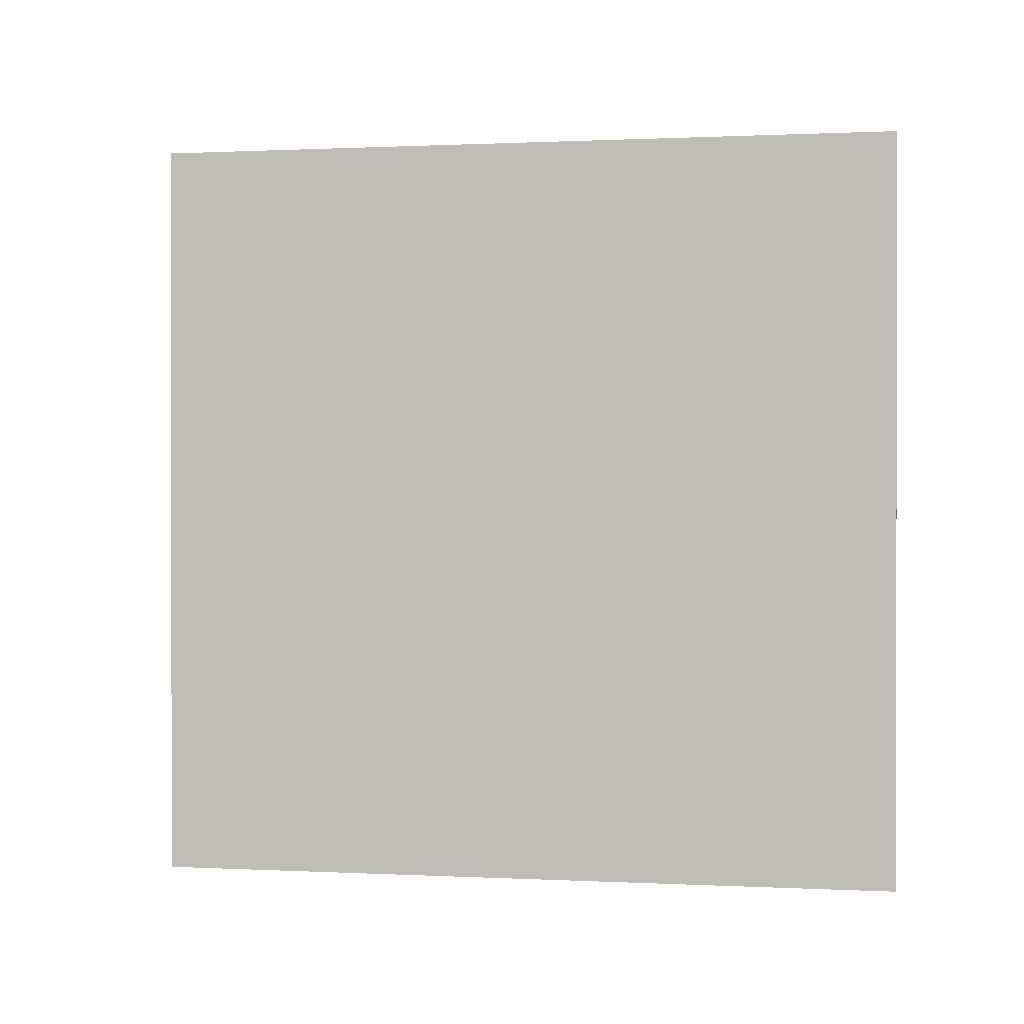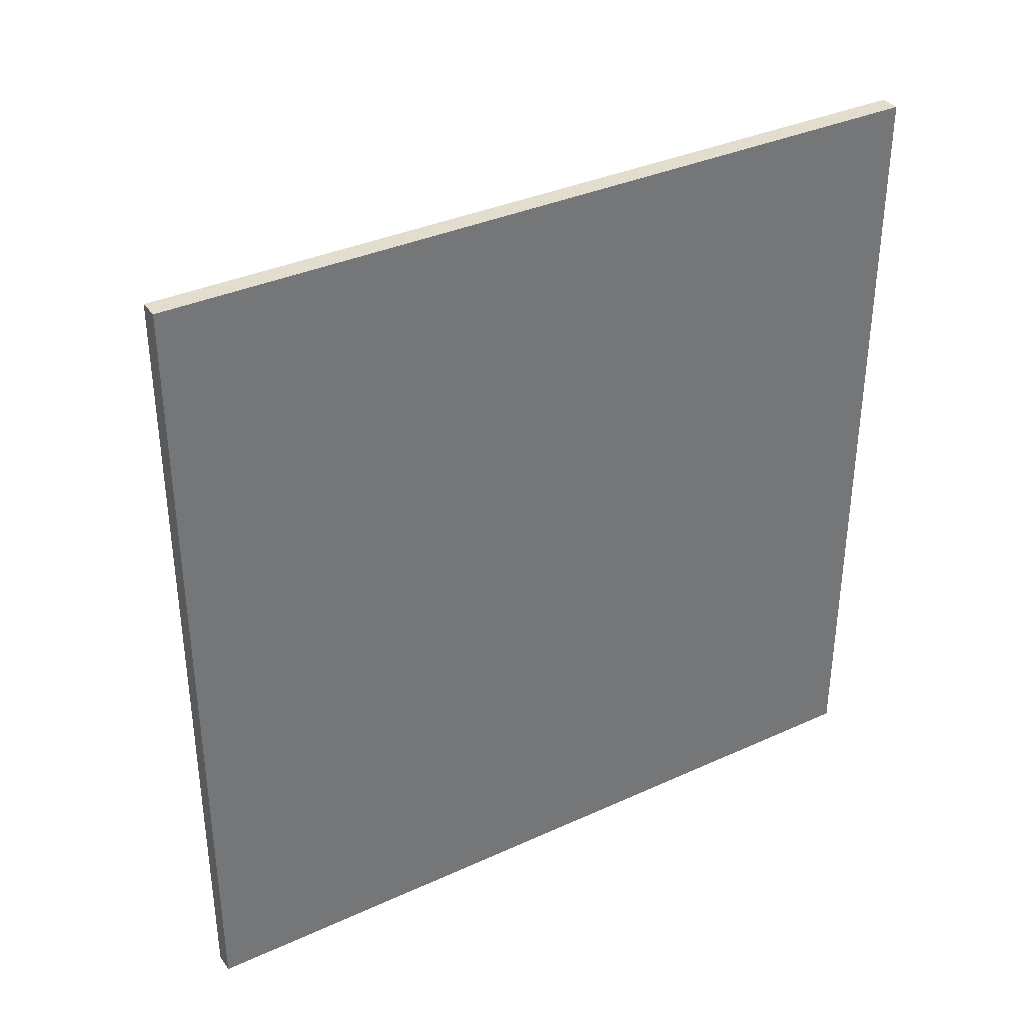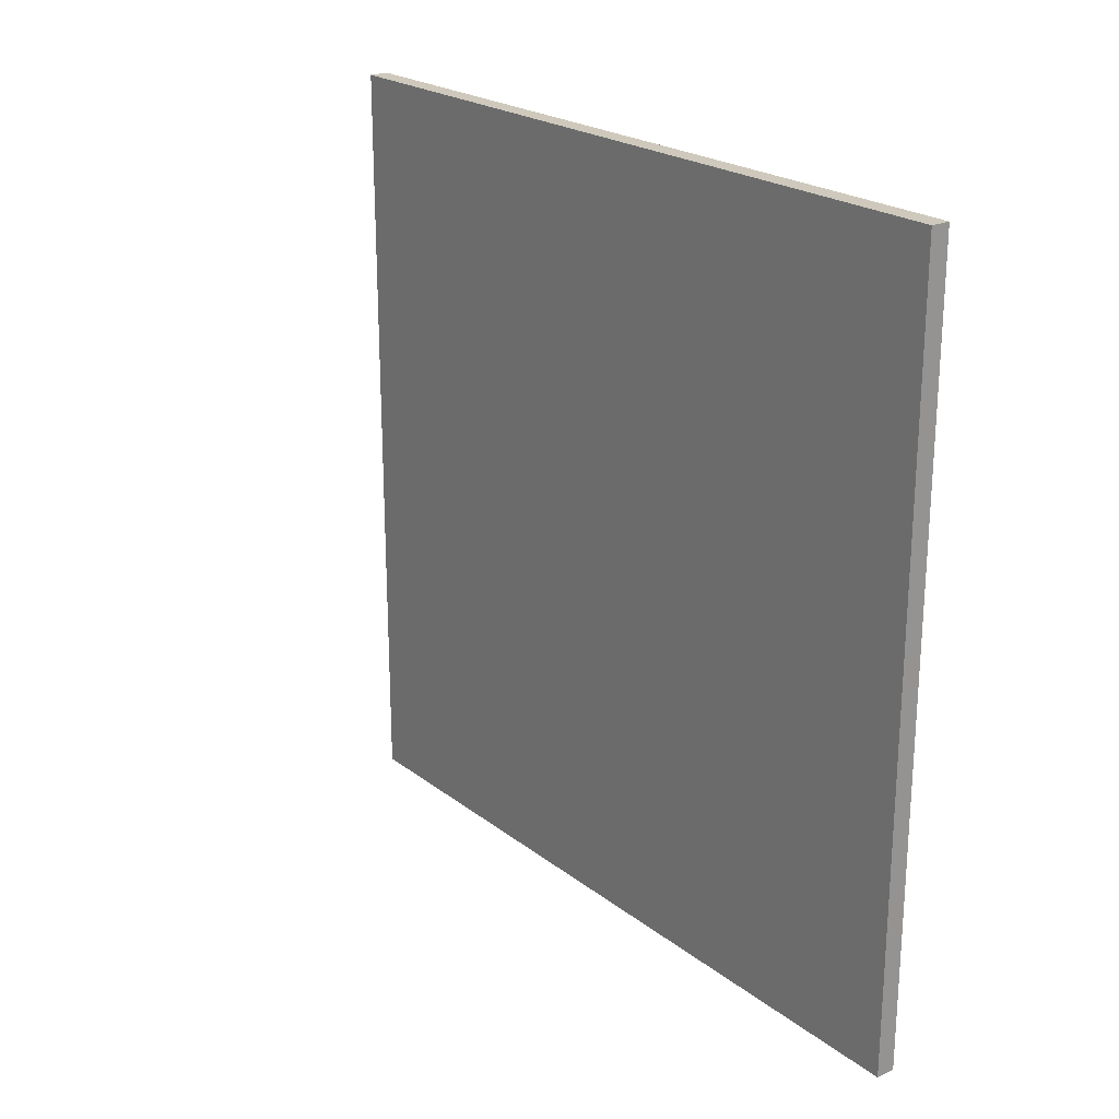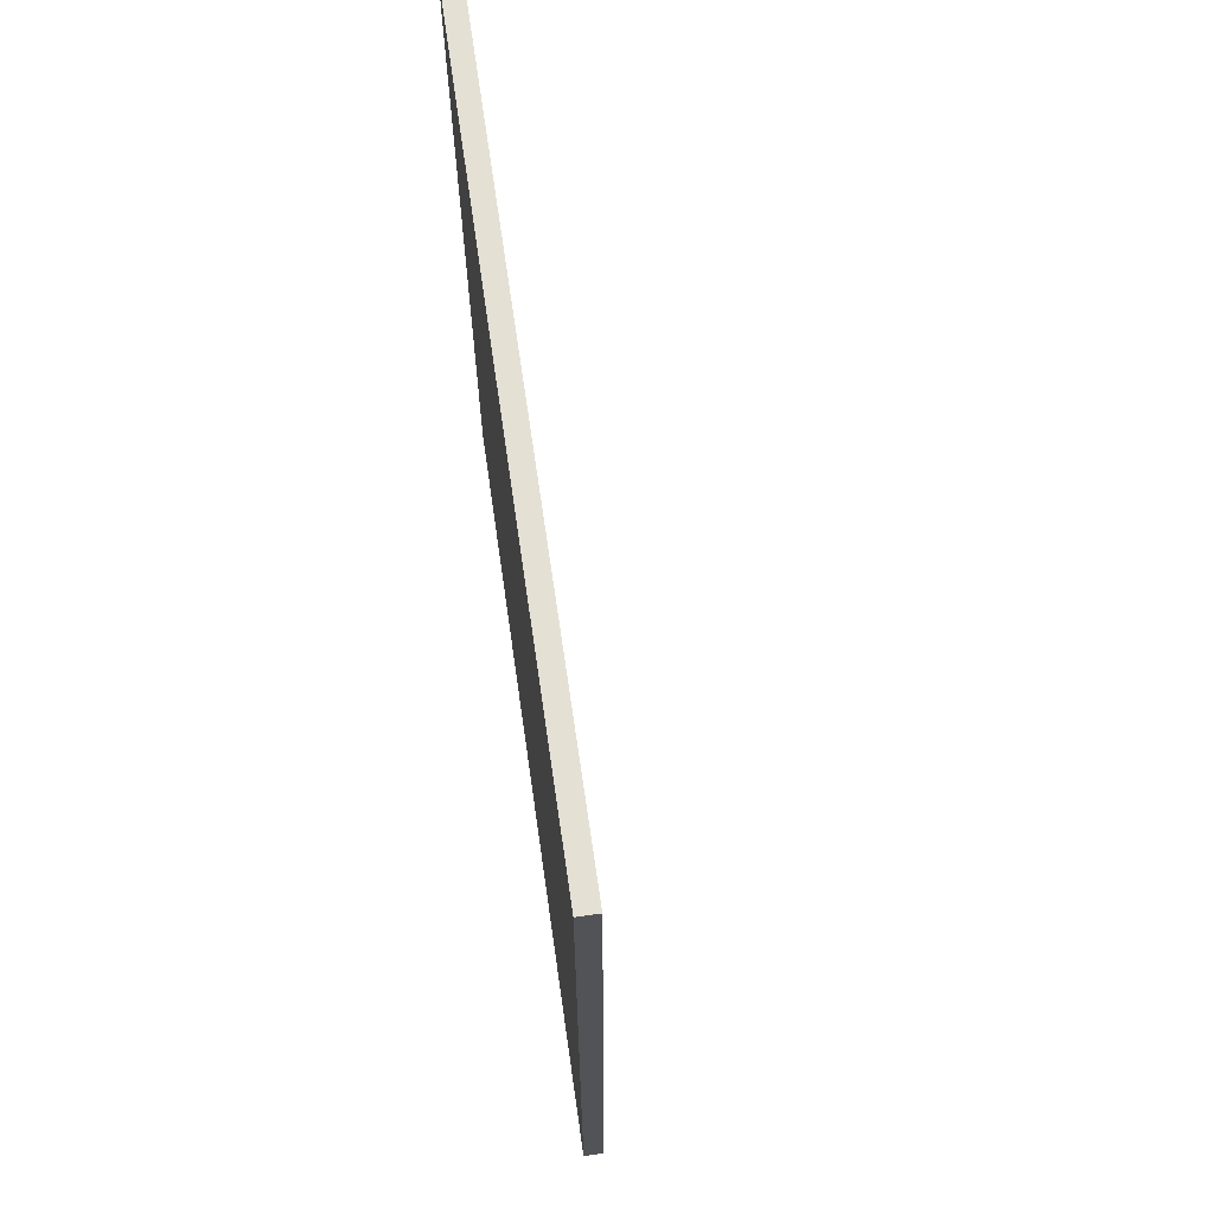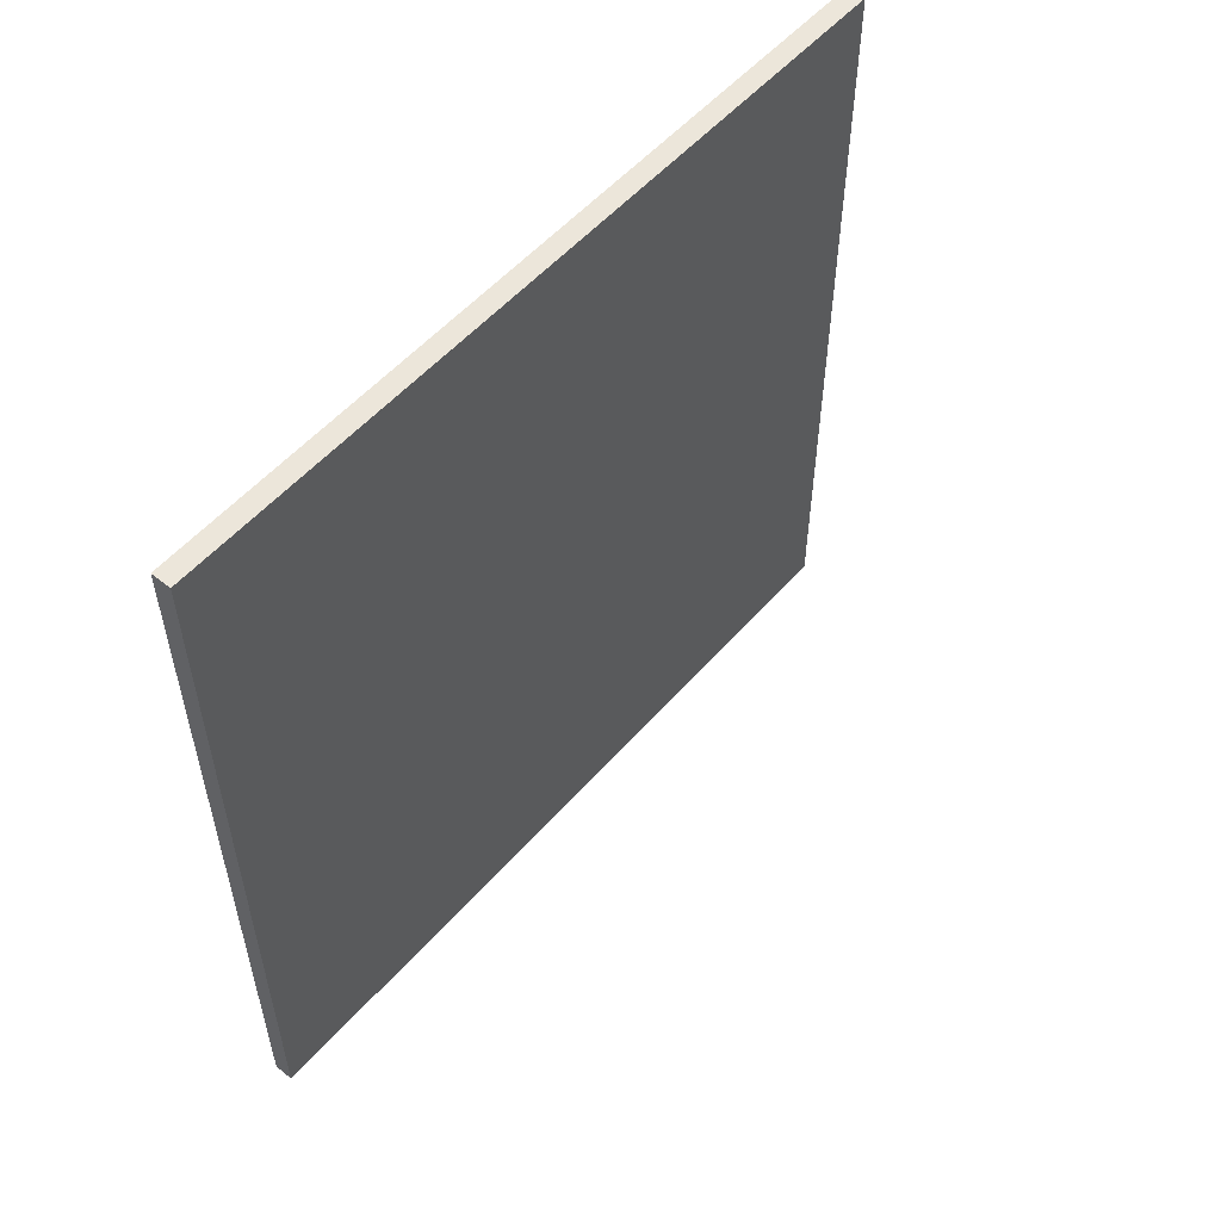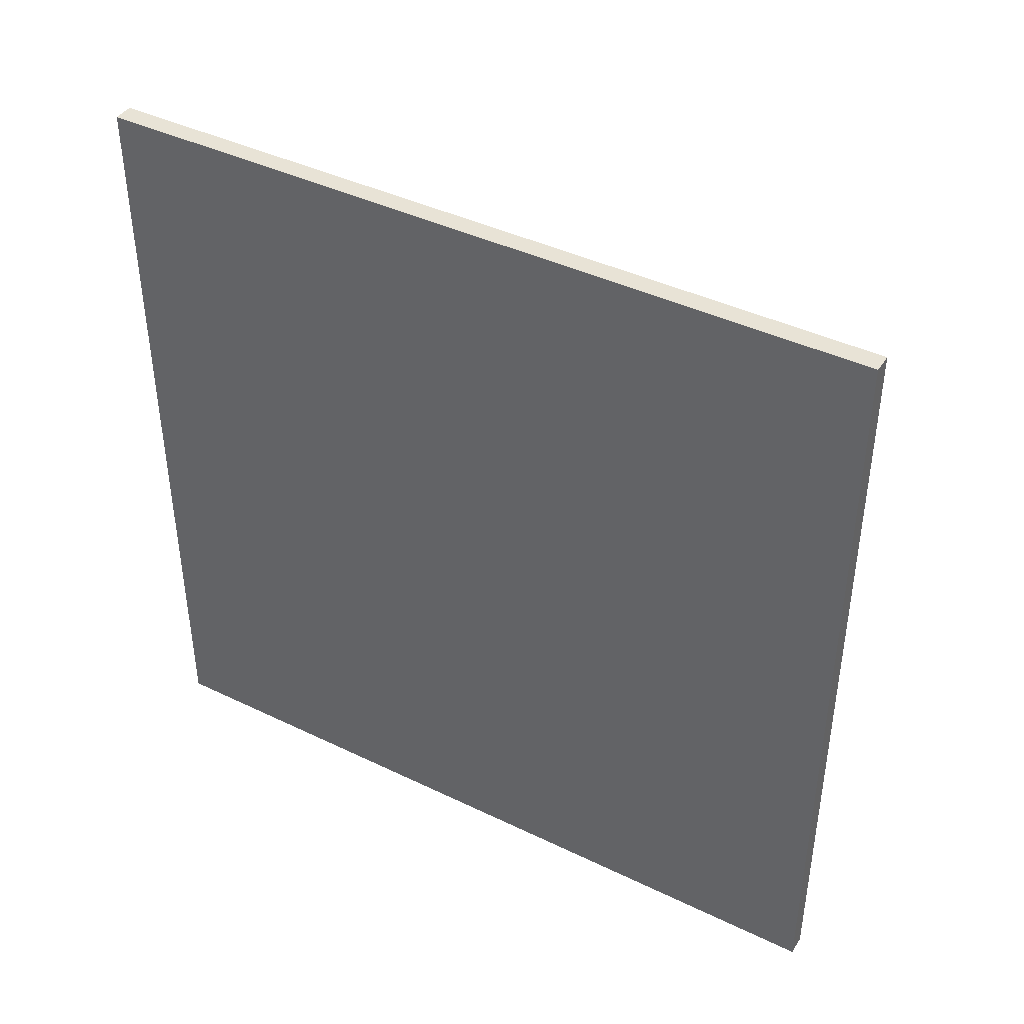
<metadata>
{"format":"obj","ext":"obj","renderer":"f3d","projection":"perspective","resolution":1024,"background":"white","views":[{"elev":0.6,"azim":100.5,"up":"+Y"},{"elev":35.5,"azim":-121.0,"up":"+Y"},{"elev":22.5,"azim":142.3,"up":"+Z"},{"elev":66.1,"azim":-8.2,"up":"+Y"},{"elev":54.6,"azim":40.4,"up":"+Y"},{"elev":41.7,"azim":-59.8,"up":"+Y"}]}
</metadata>
<code>
v  0.1476 -6.4e-05 0.02252
v  0.1476 -6.4e-05 0.01998
v  0.145 -6.4e-05 0.02252
v  0.145 -6.4e-05 0.01998
v  -1.87 5.802 0
v  -1.87 -4.198 0
v  -1.87 5.802 10
v  -1.87 -4.198 10
v  -1.62 5.802 10
v  -1.62 -4.198 10
v  -1.62 5.802 0
v  -1.62 -4.198 0
g BaseModel.dwg
f 1 2 3
f 3 2 4
f 3 4 1
f 1 4 2
g BaseModel.dwg (2)
f 1 2 3
f 3 2 4
f 3 4 1
f 1 4 2
g Generic - 200mm
f 5 6 7
f 7 6 8
f 9 10 11
f 11 10 12
f 5 11 6
f 6 11 12
f 6 12 8
f 8 12 10
f 8 10 7
f 7 10 9
f 7 9 5
f 5 9 11

</code>
